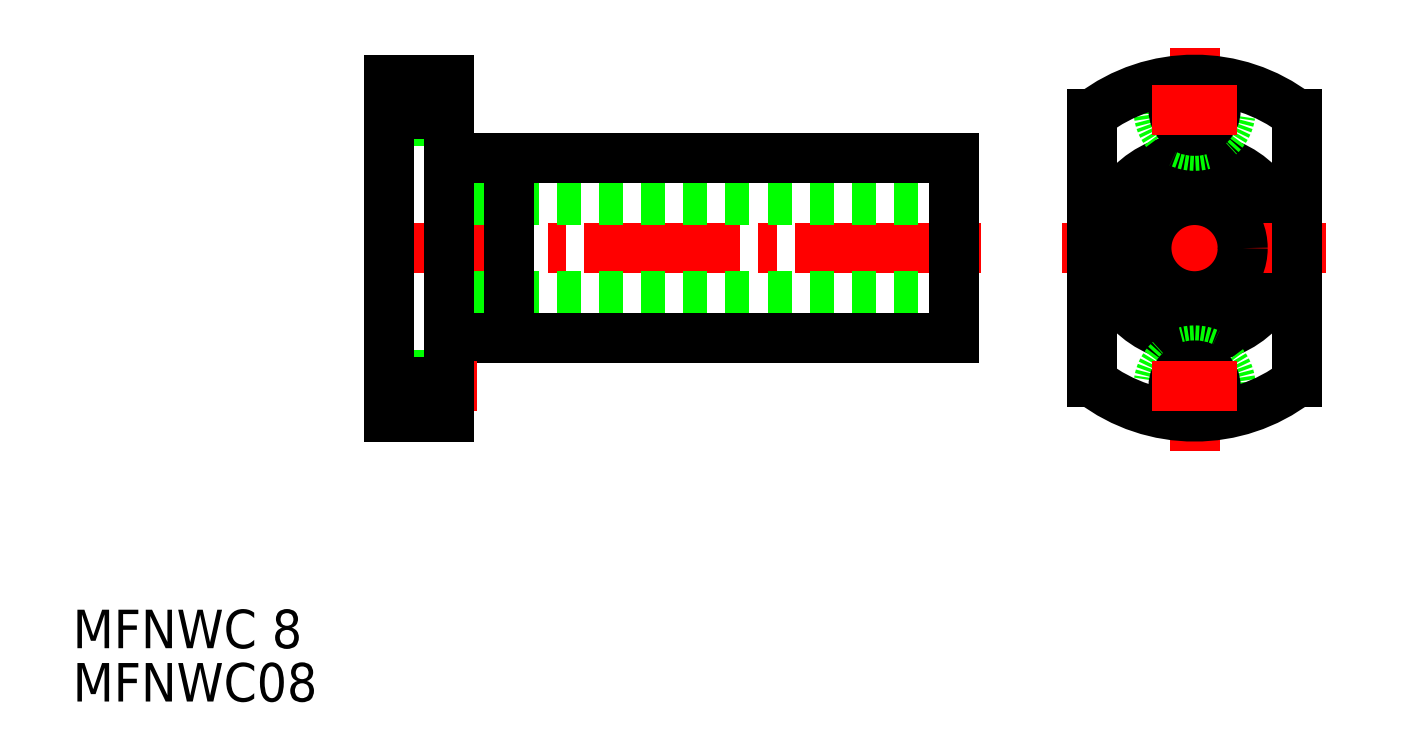
<metadata>
{"format":"dxf","ext":"dxf","renderer":"ezdxf+matplotlib","layout":"modelspace","background":"white","min_lineweight":24,"dpi":150}
</metadata>
<code>
0
SECTION
2
ENTITIES
0
TEXT
8
0
10
79.51
20
143.1
30
0
40
3.2
1
MFNWC 8
0
TEXT
8
0
10
79.51
20
138.7
30
0
40
3.2
1
MFNWC08
0
LINE
8
CENTER
10
104.5
20
176.4
30
0
11
155
21
176.4
31
0
0
LINE
8
0
10
105.8
20
180.4
30
0
11
152.8
21
180.4
31
0
0
LINE
8
0
10
110.8
20
183.9
30
0
11
152.8
21
183.9
31
0
0
LINE
8
0
10
105.8
20
172.4
30
0
11
152.8
21
172.4
31
0
0
LINE
8
0
10
110.8
20
168.9
30
0
11
152.8
21
168.9
31
0
0
LINE
8
0
10
152.8
20
168.9
30
0
11
152.8
21
183.9
31
0
0
LINE
8
CENTER
10
104.5
20
187.9
30
0
11
111.7
21
187.9
31
0
0
LINE
8
0
10
108.9
20
189.6
30
0
11
110.8
21
189.6
31
0
0
LINE
8
0
10
105.8
20
184.9
30
0
11
108.9
21
184.9
31
0
0
LINE
8
0
10
108.9
20
186.1
30
0
11
110.8
21
186.1
31
0
0
LINE
8
0
10
108.9
20
184.9
30
0
11
108.9
21
190.4
31
0
0
LINE
8
CENTER
10
104.5
20
164.9
30
0
11
111.7
21
164.9
31
0
0
LINE
8
0
10
108.9
20
166.6
30
0
11
110.8
21
166.6
31
0
0
LINE
8
0
10
105.8
20
167.9
30
0
11
108.9
21
167.9
31
0
0
LINE
8
0
10
108.9
20
163.1
30
0
11
110.8
21
163.1
31
0
0
LINE
8
0
10
108.9
20
162.4
30
0
11
108.9
21
167.9
31
0
0
LINE
8
CENTER
10
104.5
20
164.9
30
0
11
113.1
21
164.9
31
0
0
LINE
8
0
10
105.8
20
162.4
30
0
11
110.8
21
162.4
31
0
0
LINE
8
0
10
105.8
20
190.4
30
0
11
110.8
21
190.4
31
0
0
LINE
8
0
10
105.8
20
162.4
30
0
11
105.8
21
190.4
31
0
0
LINE
8
0
10
110.8
20
162.4
30
0
11
110.8
21
190.4
31
0
0
LINE
8
0
10
115.8
20
168.9
30
0
11
115.8
21
183.9
31
0
0
LINE
8
CENTER
10
172.8
20
159.5
30
0
11
172.8
21
193.1
31
0
0
CIRCLE
8
0
10
172.8
20
176.4
30
0
40
7.5
0
LINE
8
CENTER
10
183.6
20
176.4
30
0
11
161.7
21
176.4
31
0
0
ARC
8
0
10
172.8
20
187.9
30
0
40
3
50
180
51
0
0
CIRCLE
8
0
10
172.8
20
187.9
30
0
40
1.75
0
LINE
8
0
10
175.8
20
187.9
30
0
11
175.8
21
190
31
0
0
LINE
8
0
10
169.8
20
187.9
30
0
11
169.8
21
190
31
0
0
ARC
8
0
10
172.8
20
164.9
30
0
40
3
50
0
51
180
0
CIRCLE
8
0
10
172.8
20
164.9
30
0
40
1.75
0
LINE
8
0
10
175.8
20
162.8
30
0
11
175.8
21
164.9
31
0
0
LINE
8
0
10
169.8
20
162.8
30
0
11
169.8
21
164.9
31
0
0
ARC
8
0
10
172.8
20
176.4
30
0
40
14
50
52.62
51
127.4
0
CIRCLE
8
0
10
172.8
20
176.4
30
0
40
4
0
LINE
8
0
10
164.3
20
187.5
30
0
11
164.3
21
165.3
31
0
0
LINE
8
0
10
181.3
20
187.5
30
0
11
181.3
21
165.3
31
0
0
ARC
8
0
10
172.8
20
176.4
30
0
40
14
50
232.6
51
307.4
0
LINE
8
CENTER
10
169.2
20
187.9
30
0
11
176.3
21
187.9
31
0
0
LINE
8
CENTER
10
169.2
20
164.9
30
0
11
176.3
21
164.9
31
0
0
LINE
8
0
10
105.8
20
187.5
30
0
11
110.8
21
187.5
31
0
0
LINE
8
0
10
105.8
20
165.3
30
0
11
110.8
21
165.3
31
0
0
VIEWPORT
8
0
10
5.614
20
3.902
30
0
40
9.313
41
6.293
68
     1
69
     1
0
VIEWPORT
8
0
10
5.614
20
3.902
30
0
40
8.982
41
6.243
68
     2
69
     2
0
ENDSEC
0
EOF

</code>
